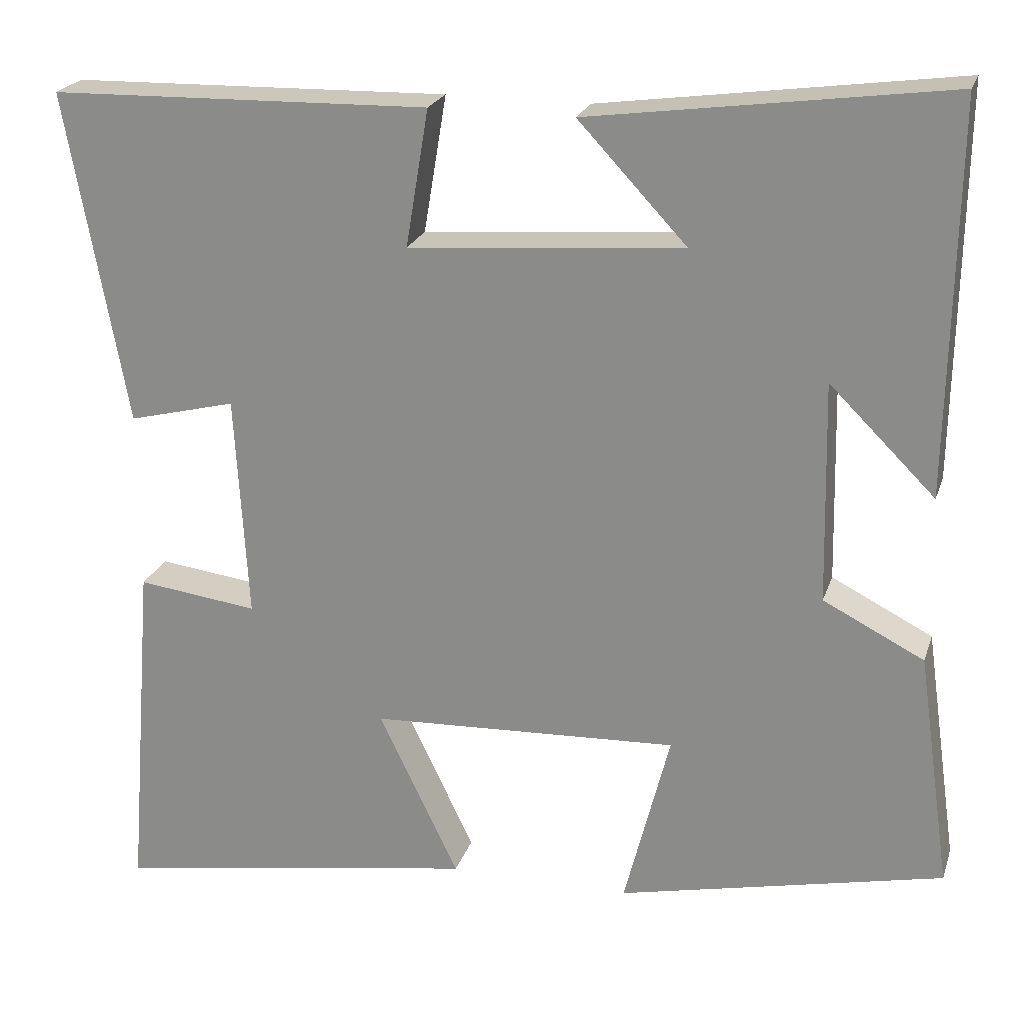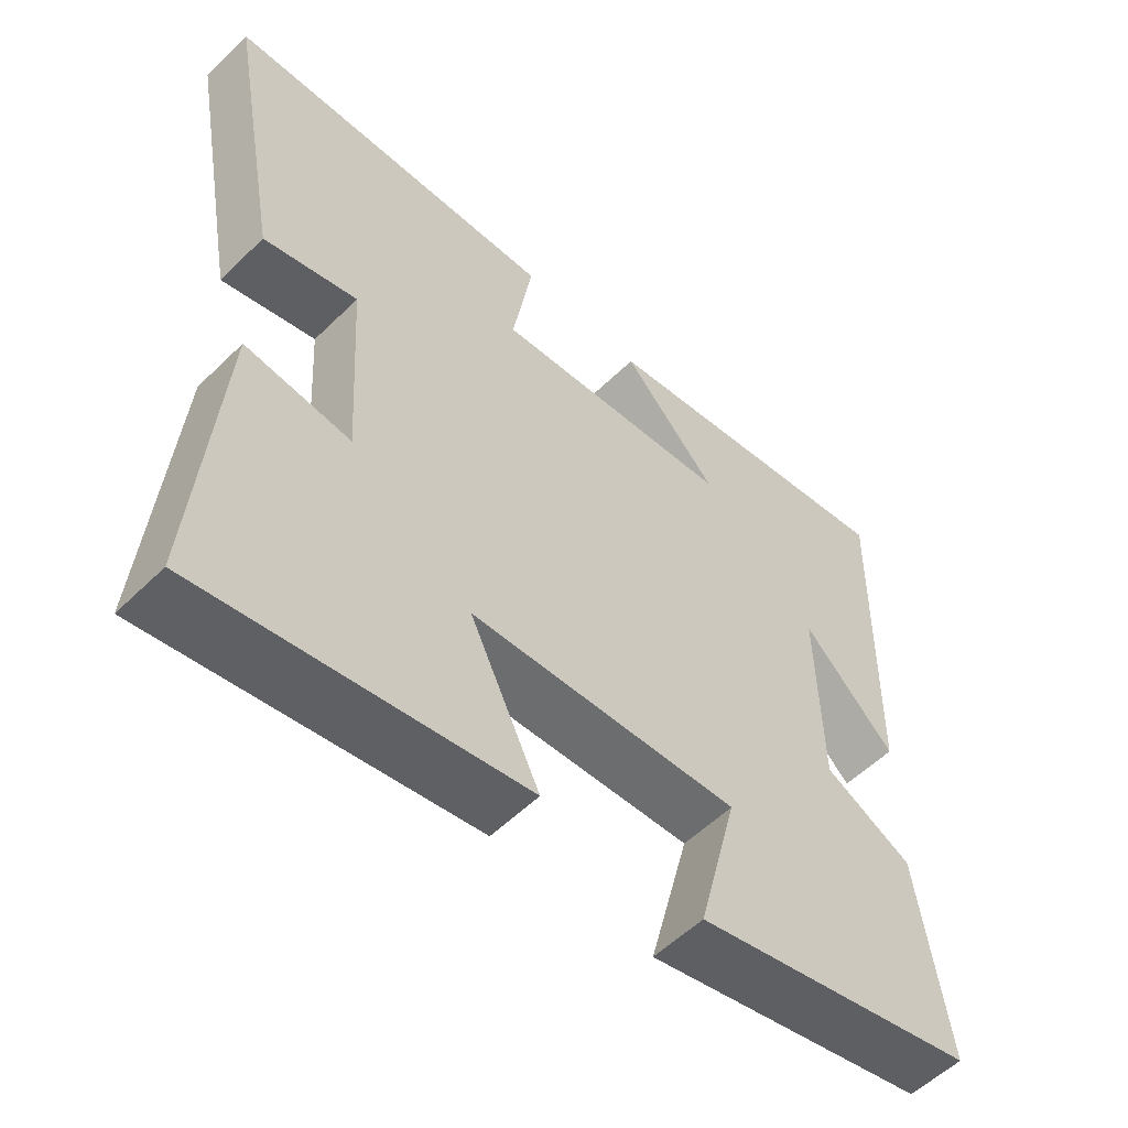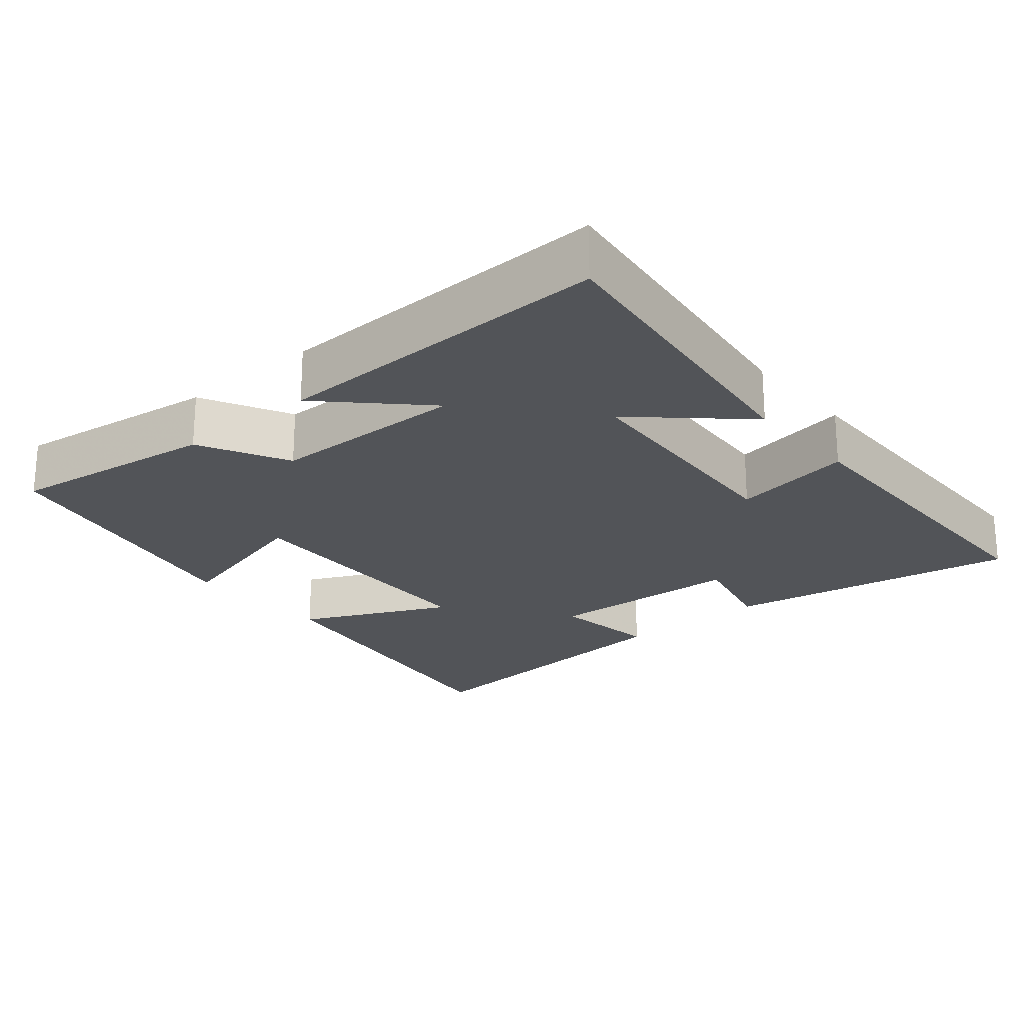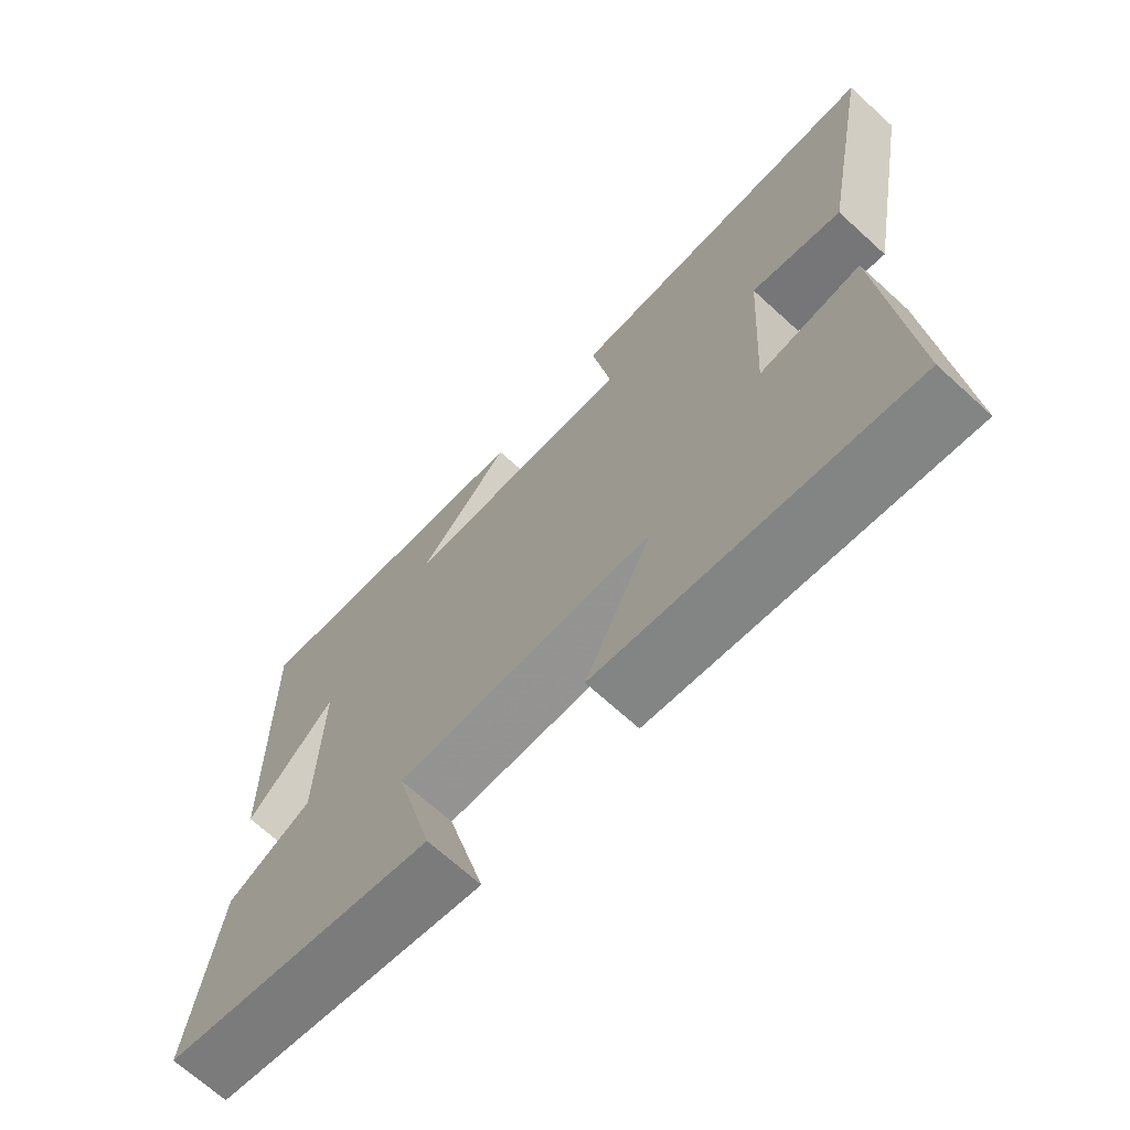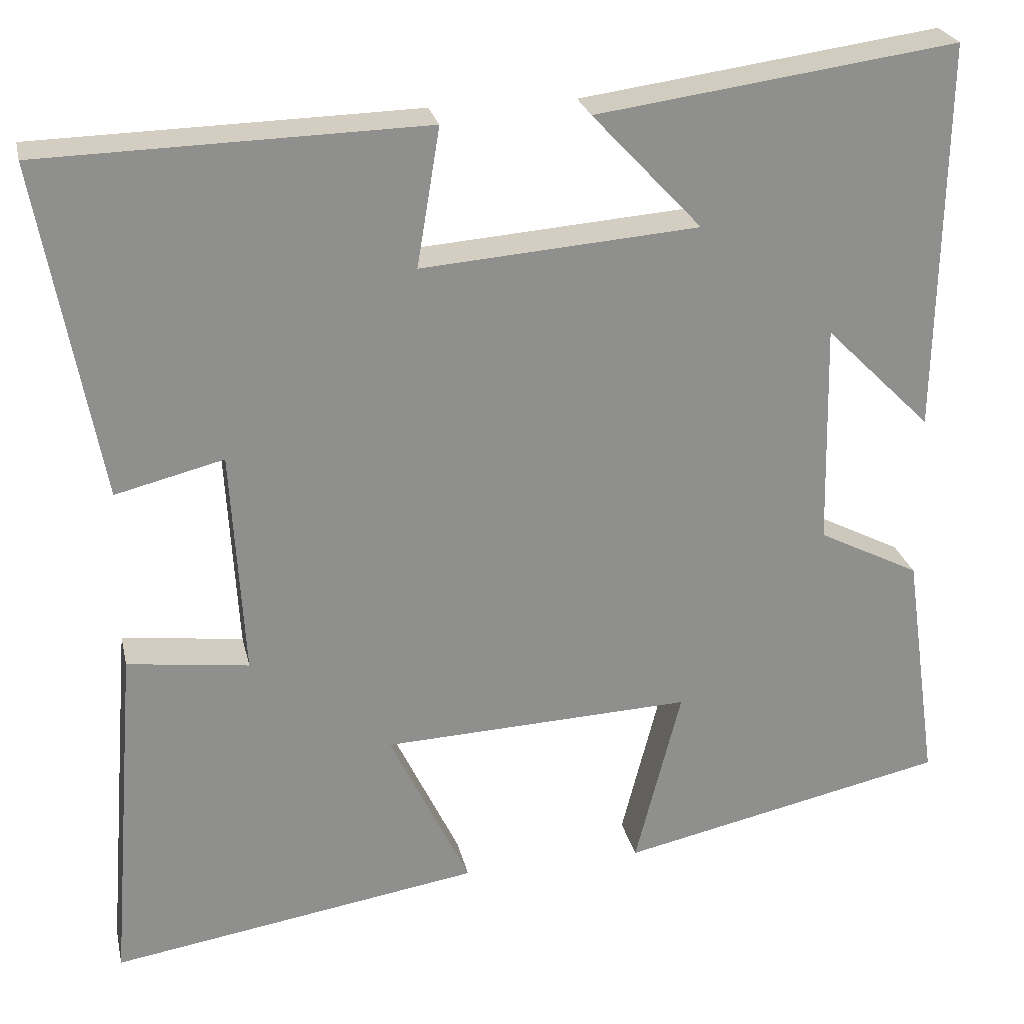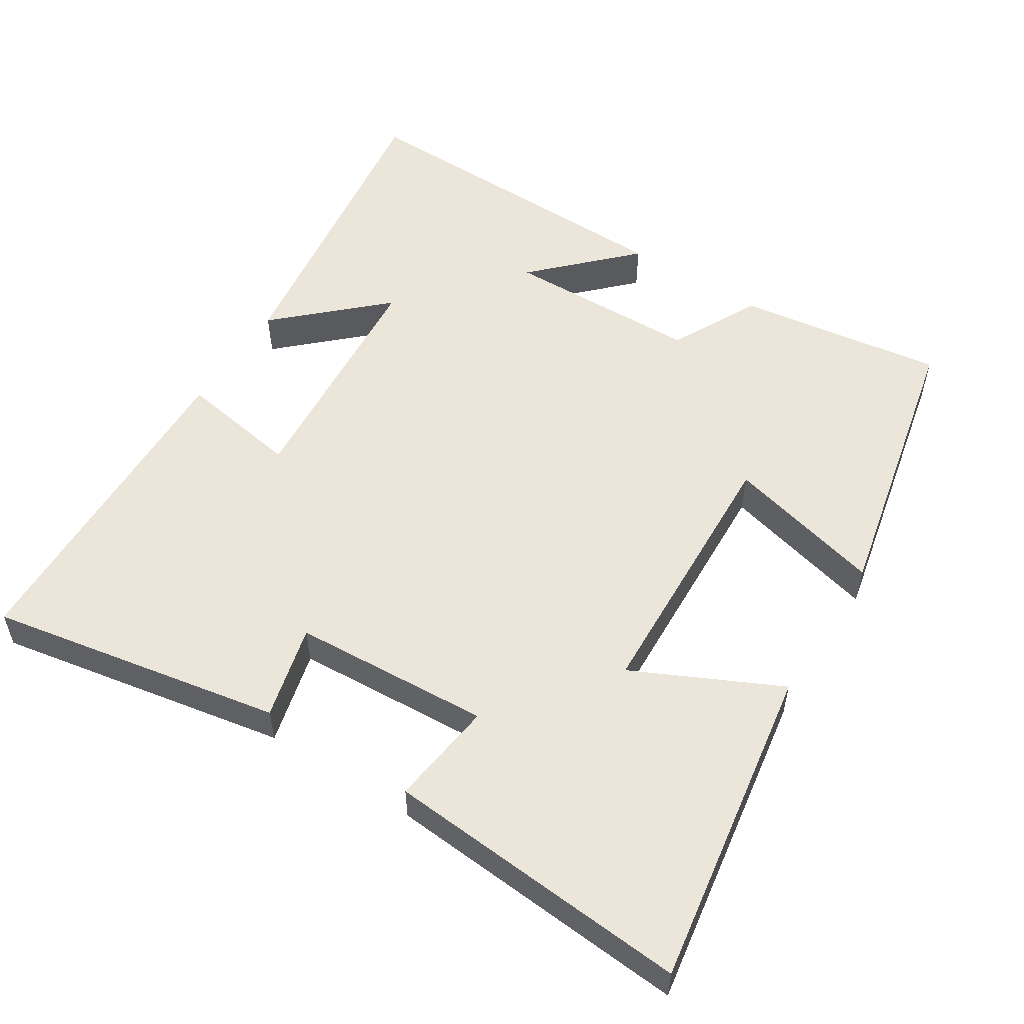
<metadata>
{"format":"obj","ext":"obj","renderer":"f3d","projection":"perspective","resolution":1024,"background":"white","views":[{"elev":22.3,"azim":-164.1,"up":"+Z"},{"elev":-55.5,"azim":135.7,"up":"+Z"},{"elev":-22.8,"azim":-49.4,"up":"+Y"},{"elev":-68.9,"azim":47.6,"up":"+Z"},{"elev":25.1,"azim":167.7,"up":"+Z"},{"elev":54.6,"azim":122.4,"up":"+Y"}]}
</metadata>
<code>
v -0.541 0.07 -0.413
v -0.5 0.07 -0.124
v -0.376 0.07 -0.061
v -0.37 0.07 0.211
v -0.5 0.07 0.082
v -0.508 0.07 0.56
v -0.068 0.07 0.5
v -0.202 0.07 0.357
v 0.136 0.07 0.331
v 0.108 0.07 0.5
v 0.575 0.07 0.489
v 0.5 0.07 0.08
v 0.368 0.07 0.113
v 0.352 0.07 -0.163
v 0.5 0.07 -0.144
v 0.534 0.07 -0.572
v 0.083 0.07 -0.5
v 0.181 0.07 -0.296
v -0.197 0.07 -0.28
v -0.141 0.07 -0.5
v -0.541 0 -0.413
v -0.5 0 -0.124
v -0.376 0 -0.061
v -0.37 0 0.211
v -0.5 0 0.082
v -0.508 0 0.56
v -0.068 0 0.5
v -0.202 0 0.357
v 0.136 0 0.331
v 0.108 0 0.5
v 0.575 0 0.489
v 0.5 0 0.08
v 0.368 0 0.113
v 0.352 0 -0.163
v 0.5 0 -0.144
v 0.534 0 -0.572
v 0.083 0 -0.5
v 0.181 0 -0.296
v -0.197 0 -0.28
v -0.141 0 -0.5
f 19 20 1 2
f 18 19 2 3
f 15 16 17 18
f 14 15 18
f 13 14 18 3
f 10 11 12 13
f 9 10 13
f 8 9 13 3
f 6 7 8
f 4 5 6
f 4 6 8
f 3 4 8
f 22 21 40 39
f 23 22 39 38
f 38 37 36 35
f 38 35 34
f 23 38 34 33
f 33 32 31 30
f 33 30 29
f 23 33 29 28
f 28 27 26
f 26 25 24
f 28 26 24
f 28 24 23
f 1 21 22 2
f 2 22 23 3
f 3 23 24 4
f 4 24 25 5
f 5 25 26 6
f 6 26 27 7
f 7 27 28 8
f 8 28 29 9
f 9 29 30 10
f 10 30 31 11
f 11 31 32 12
f 12 32 33 13
f 13 33 34 14
f 14 34 35 15
f 15 35 36 16
f 16 36 37 17
f 17 37 38 18
f 18 38 39 19
f 19 39 40 20
f 20 40 21 1

</code>
